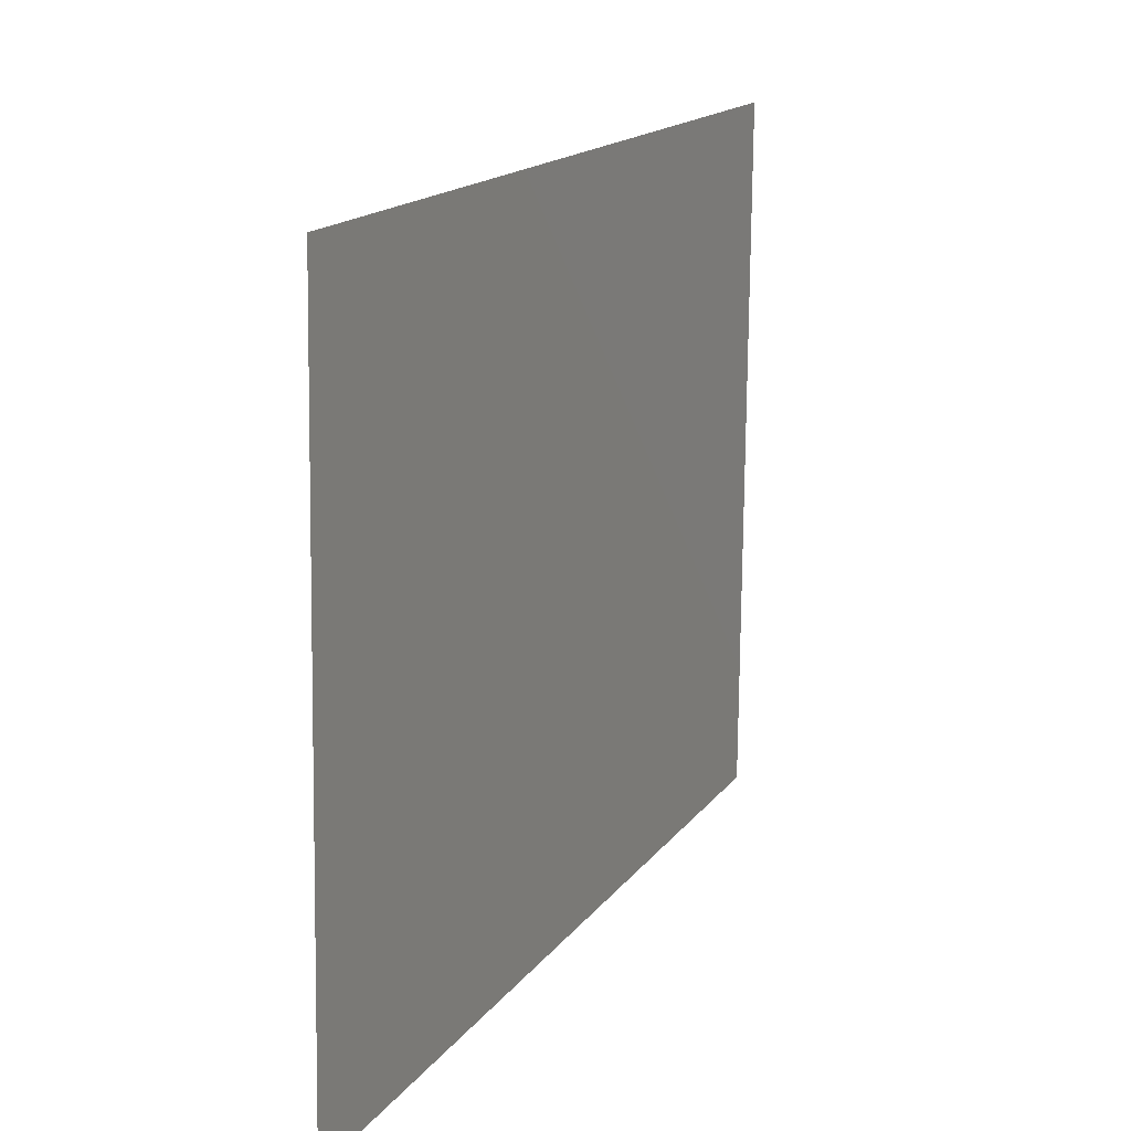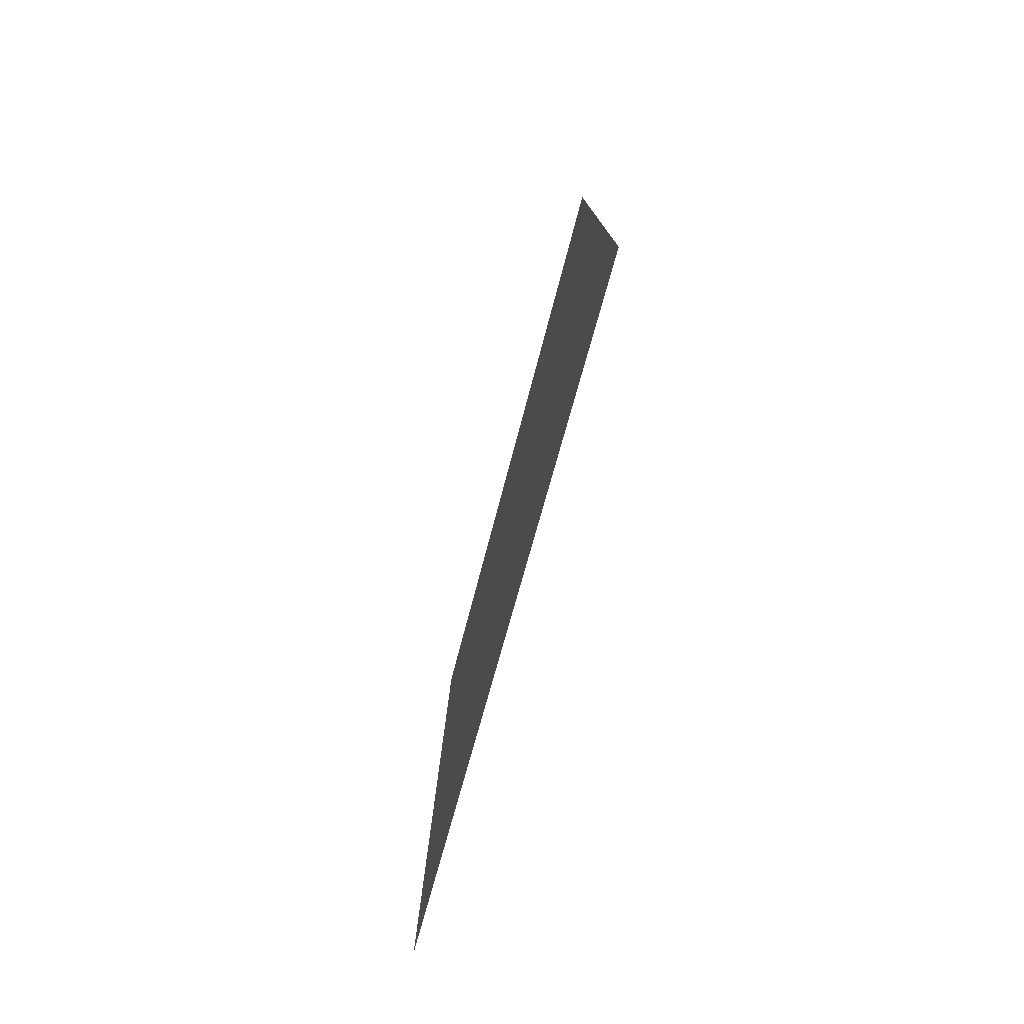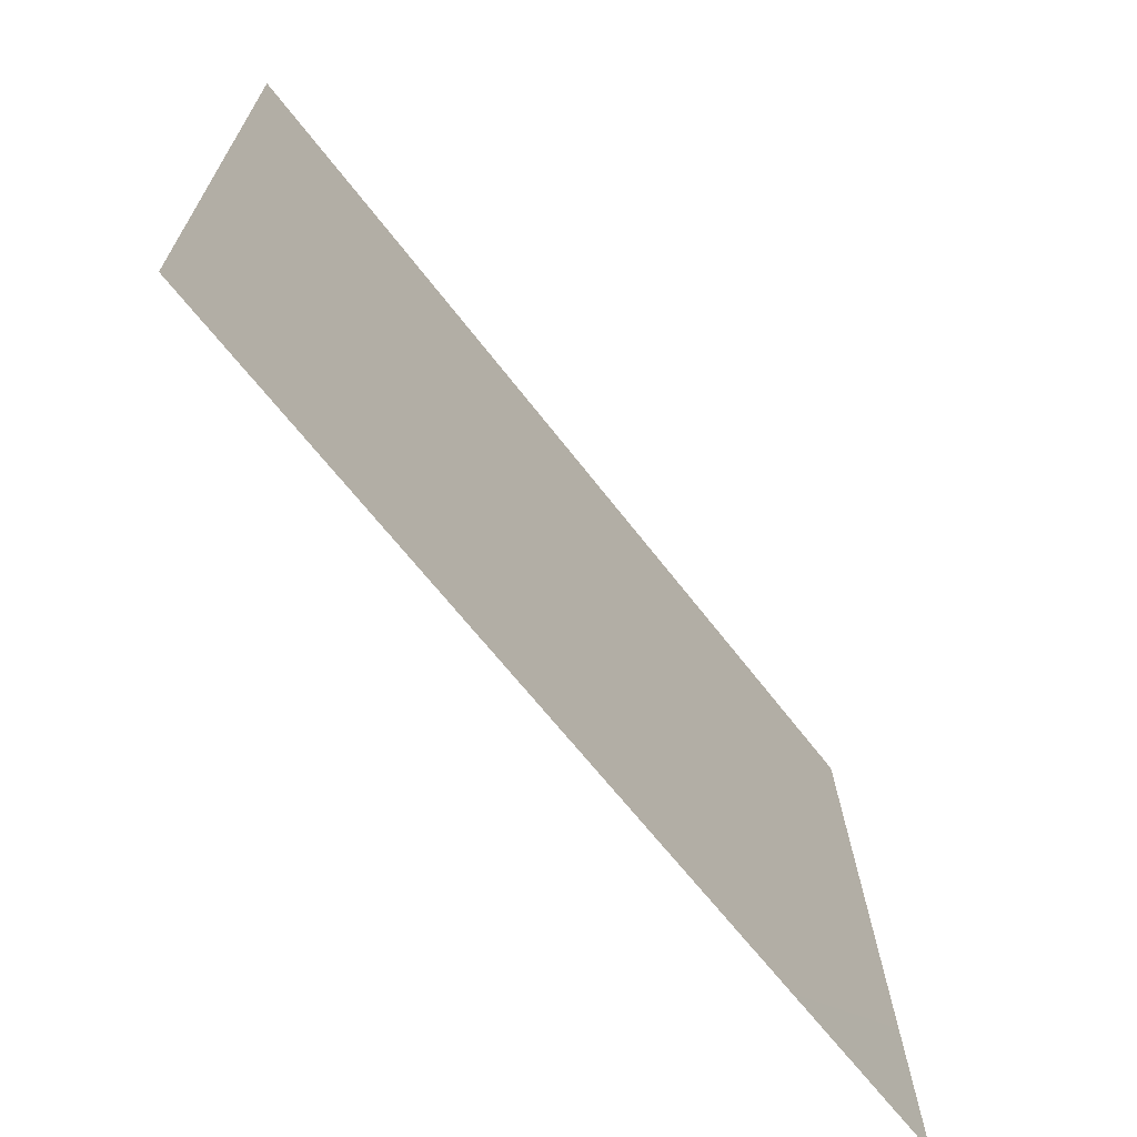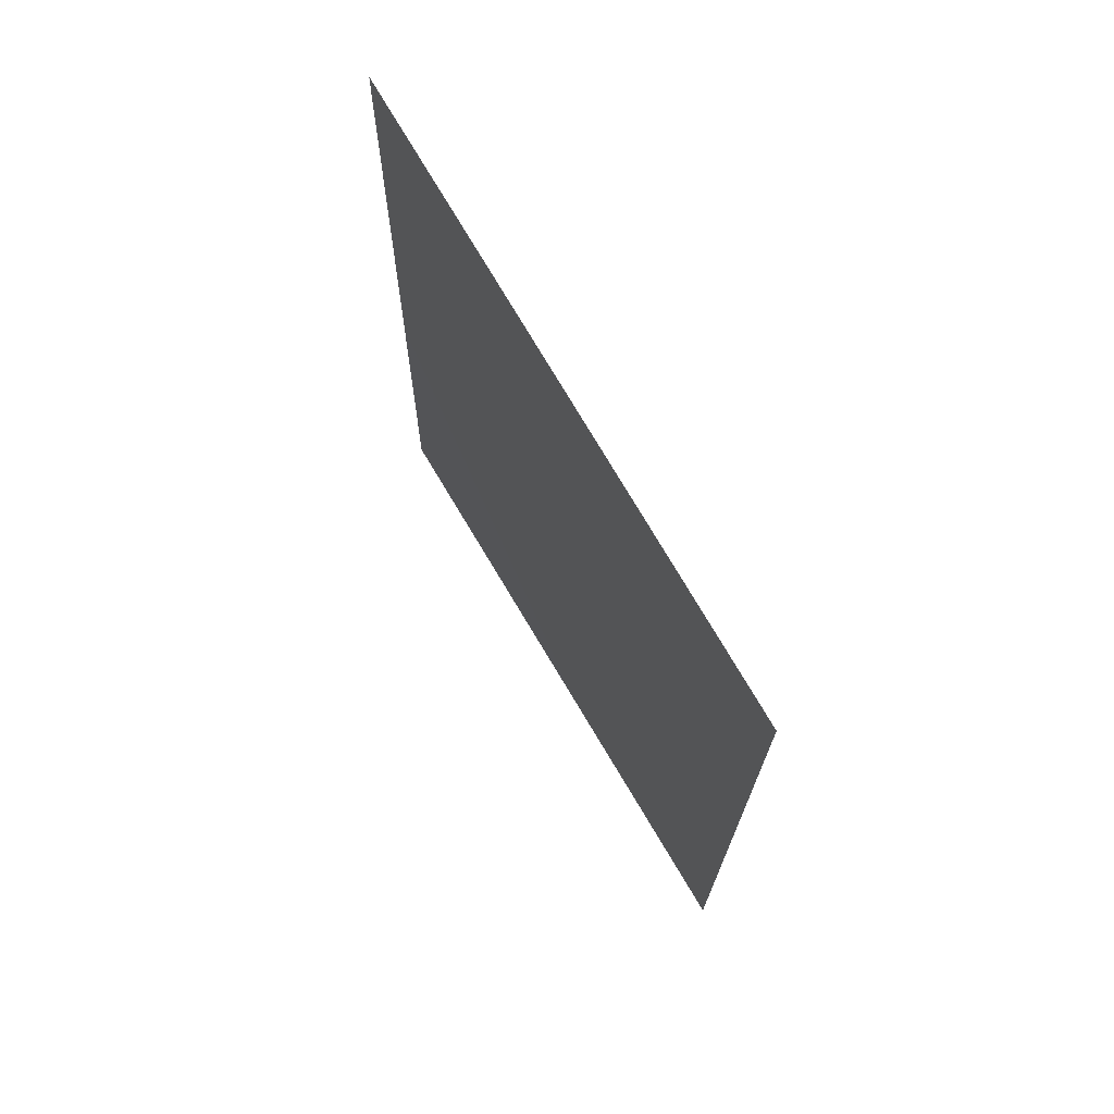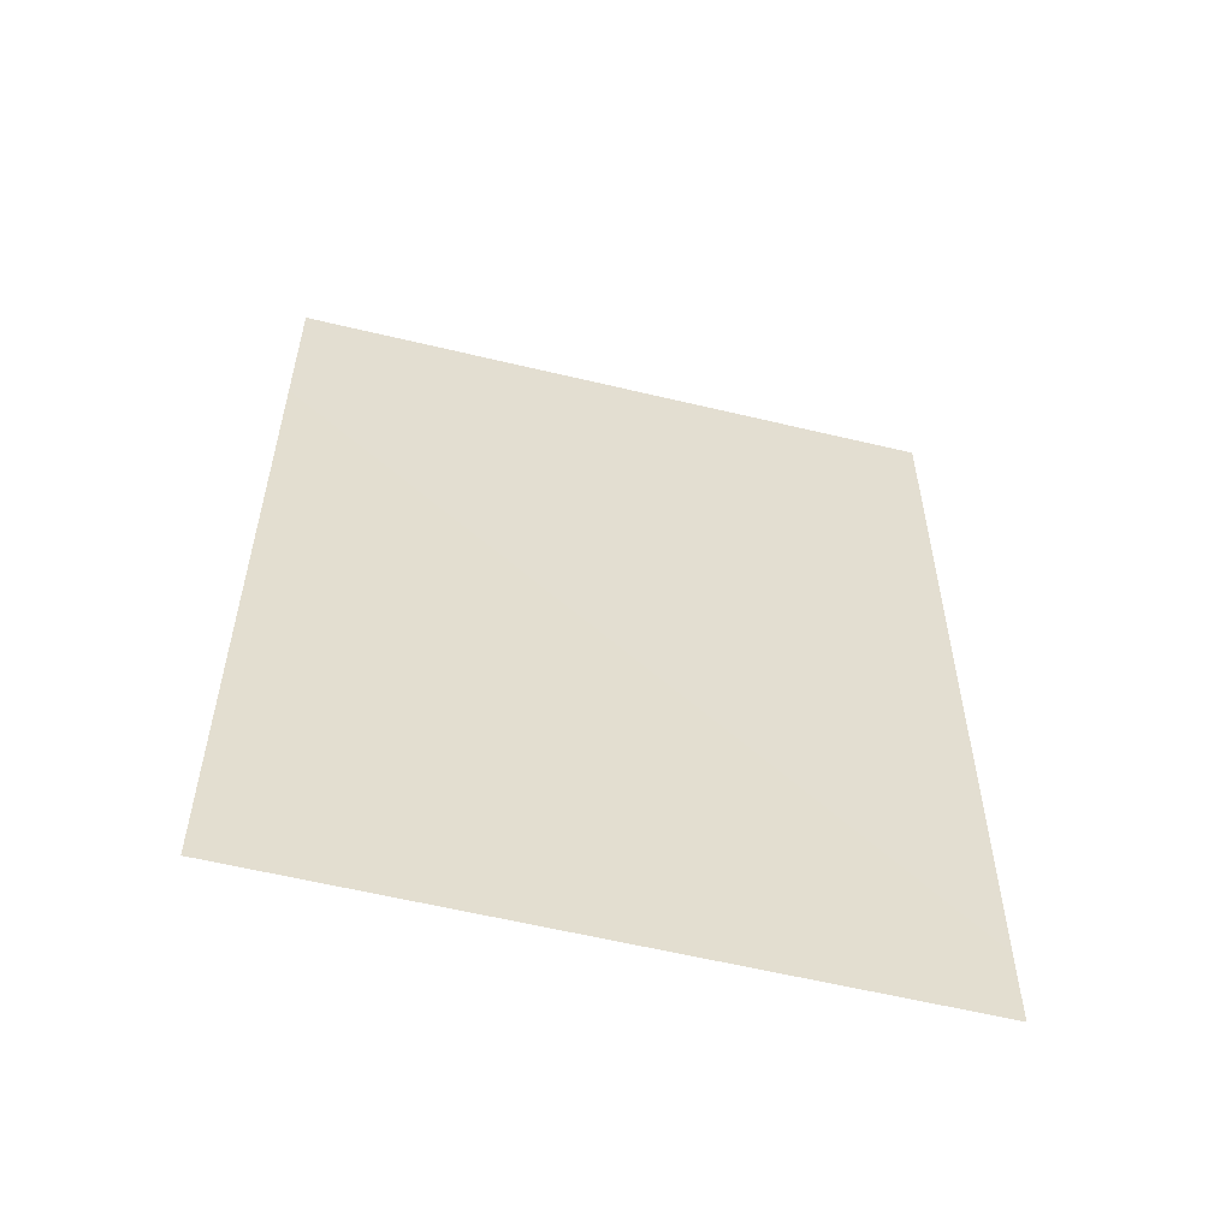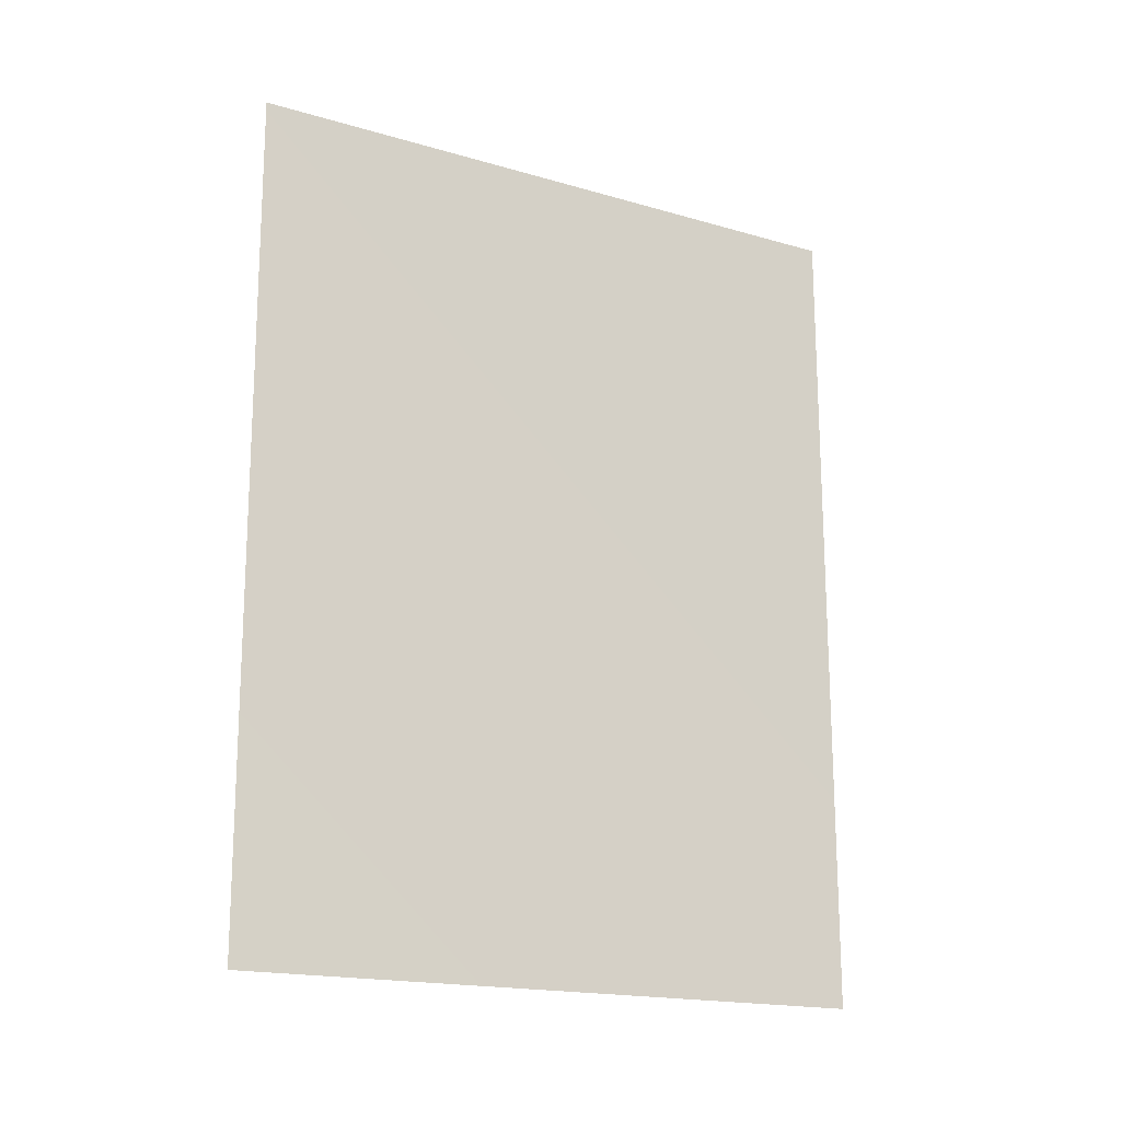
<metadata>
{"format":"obj","ext":"obj","renderer":"f3d","projection":"perspective","resolution":1024,"background":"white","views":[{"elev":16.2,"azim":-156.6,"up":"+Y"},{"elev":-77.8,"azim":165.4,"up":"+Z"},{"elev":-68.8,"azim":38.0,"up":"+Y"},{"elev":71.1,"azim":150.6,"up":"+Z"},{"elev":-54.4,"azim":76.0,"up":"+Z"},{"elev":-17.8,"azim":60.7,"up":"+Z"}]}
</metadata>
<code>
v  -1.02 1.59 -1.04
v  -1.02 1.59 0.99
v  -1.01 0 0.99
v  -0.99 0 -1.04
g leftWall
f 1 2 3
f 3 4 1

</code>
